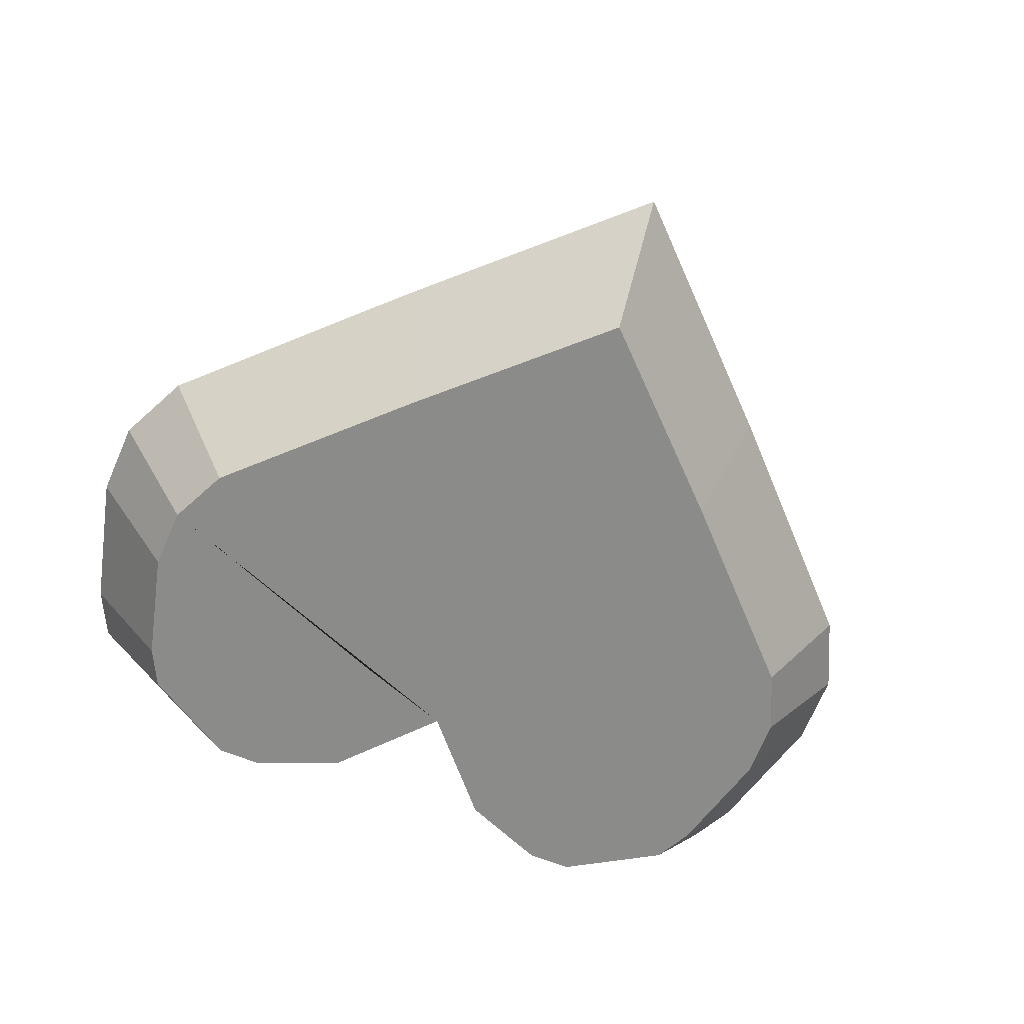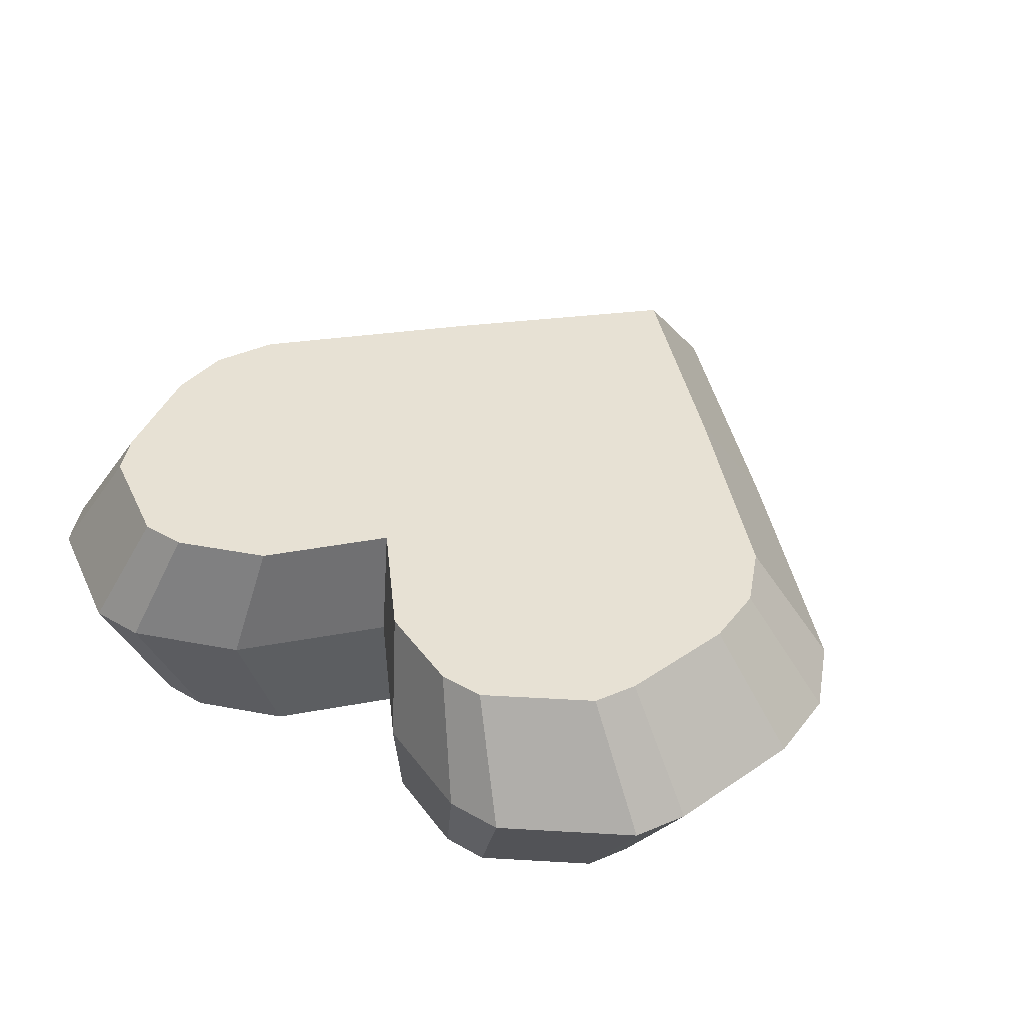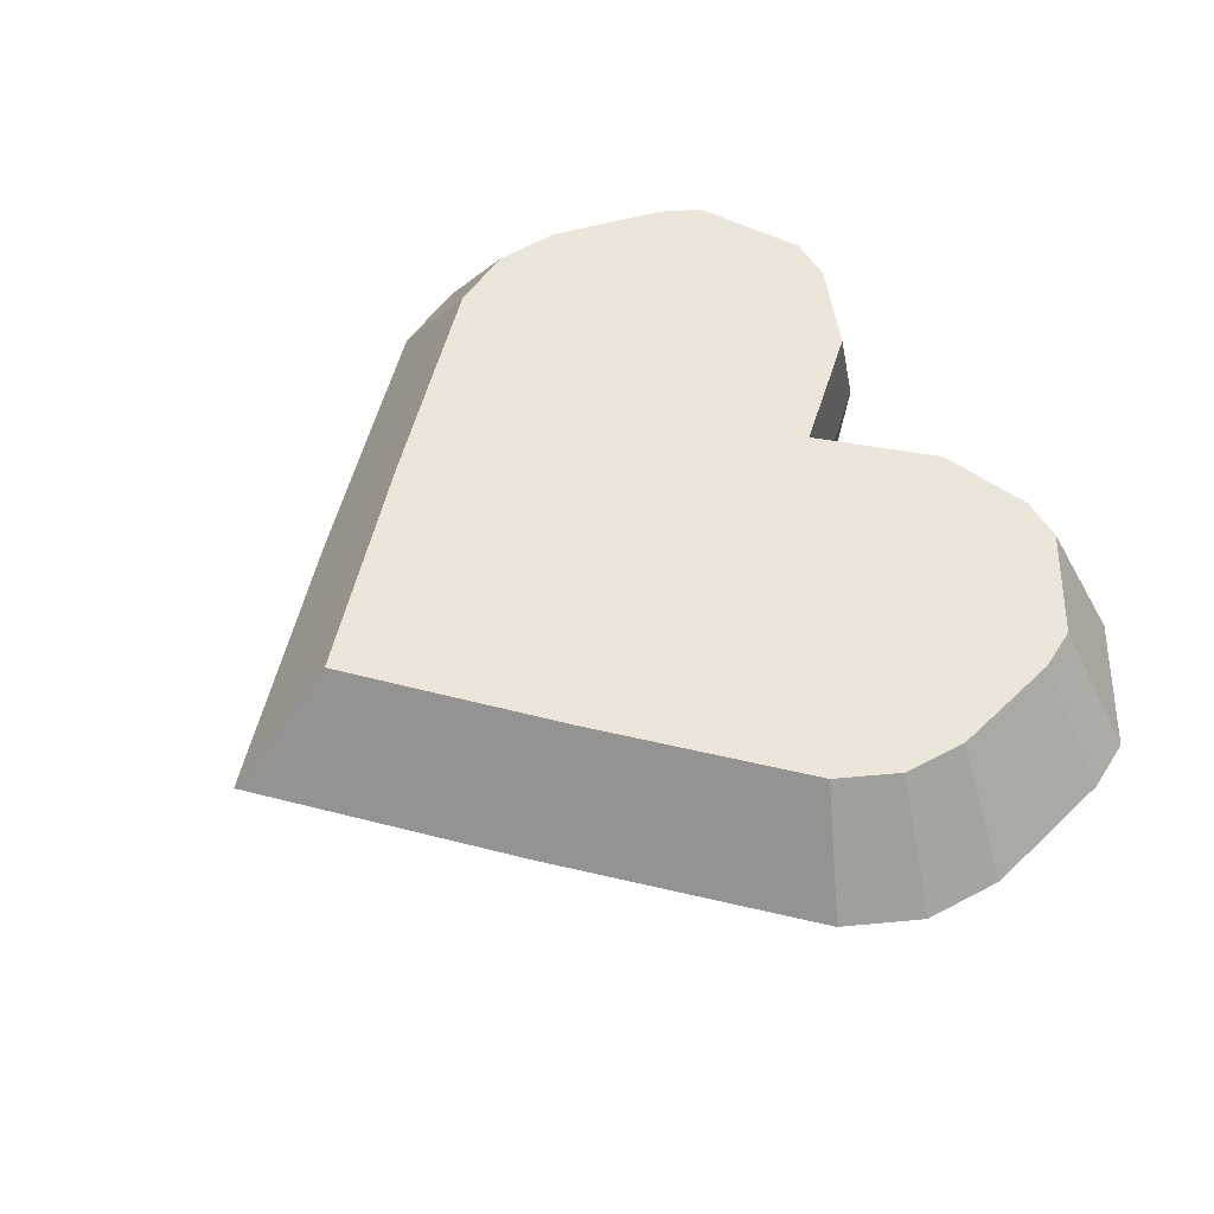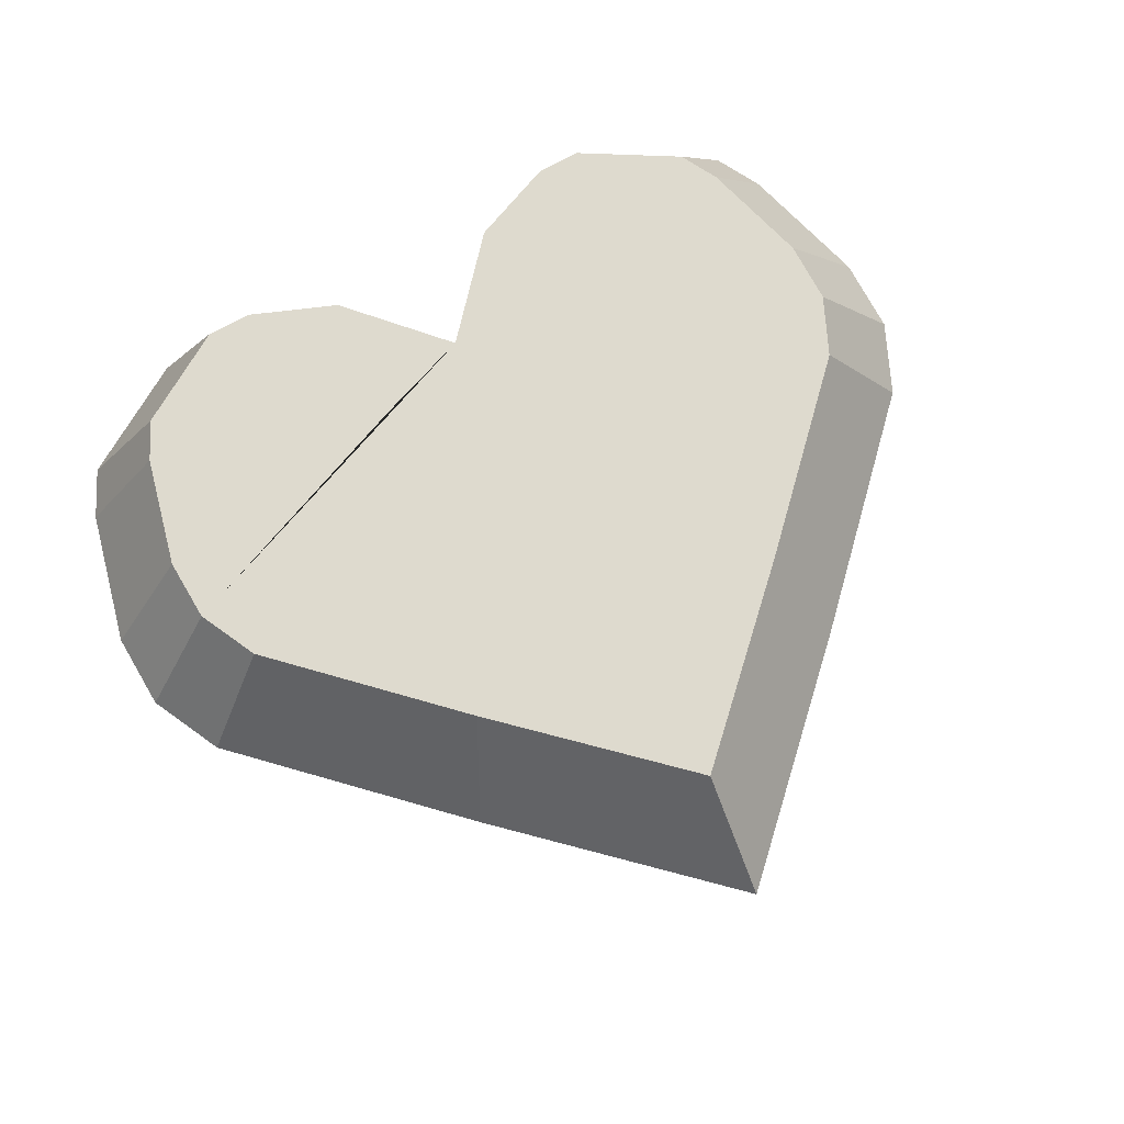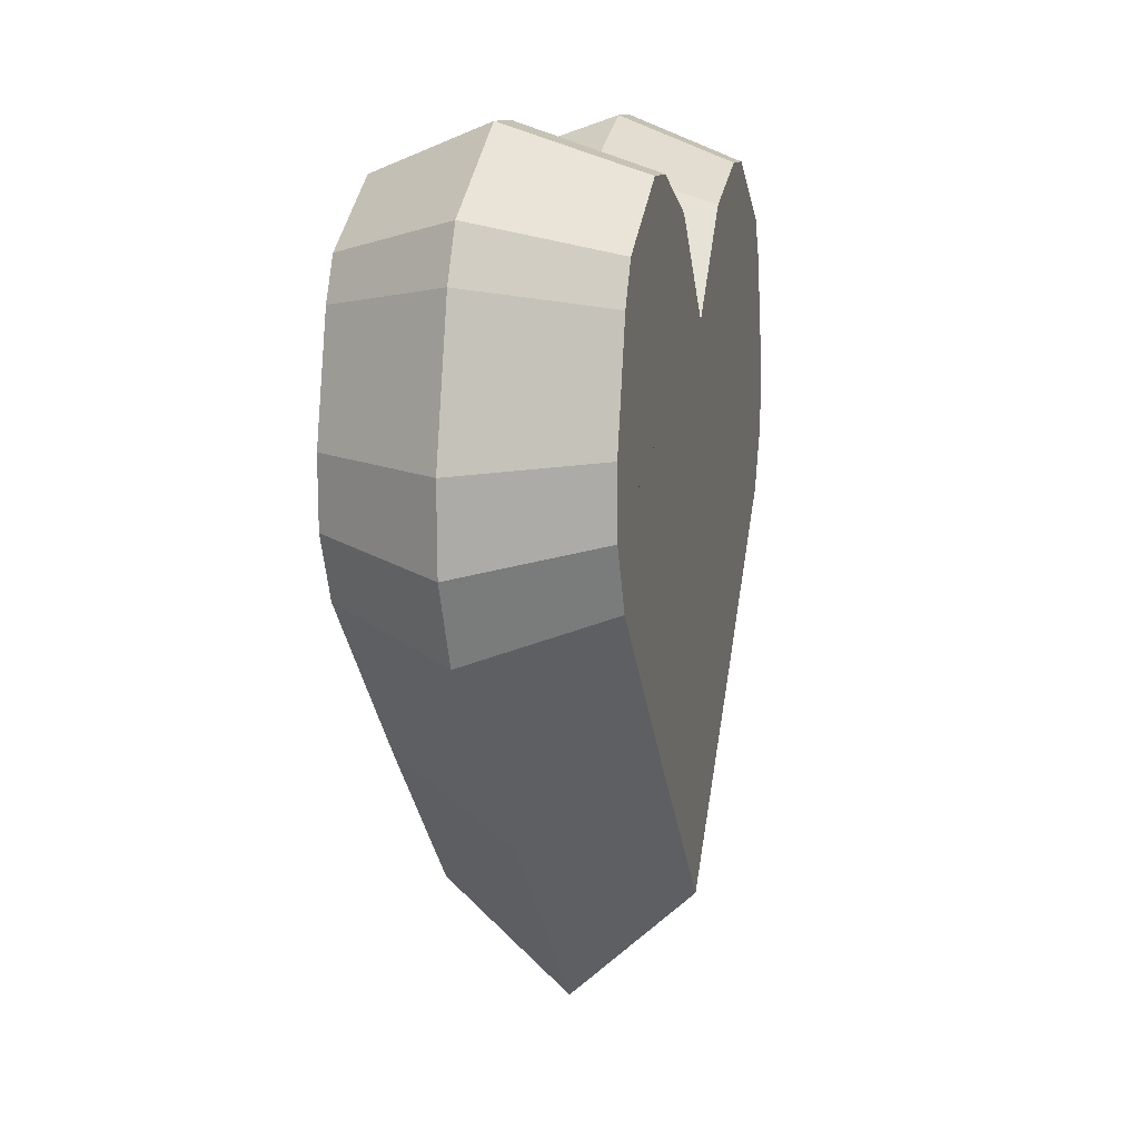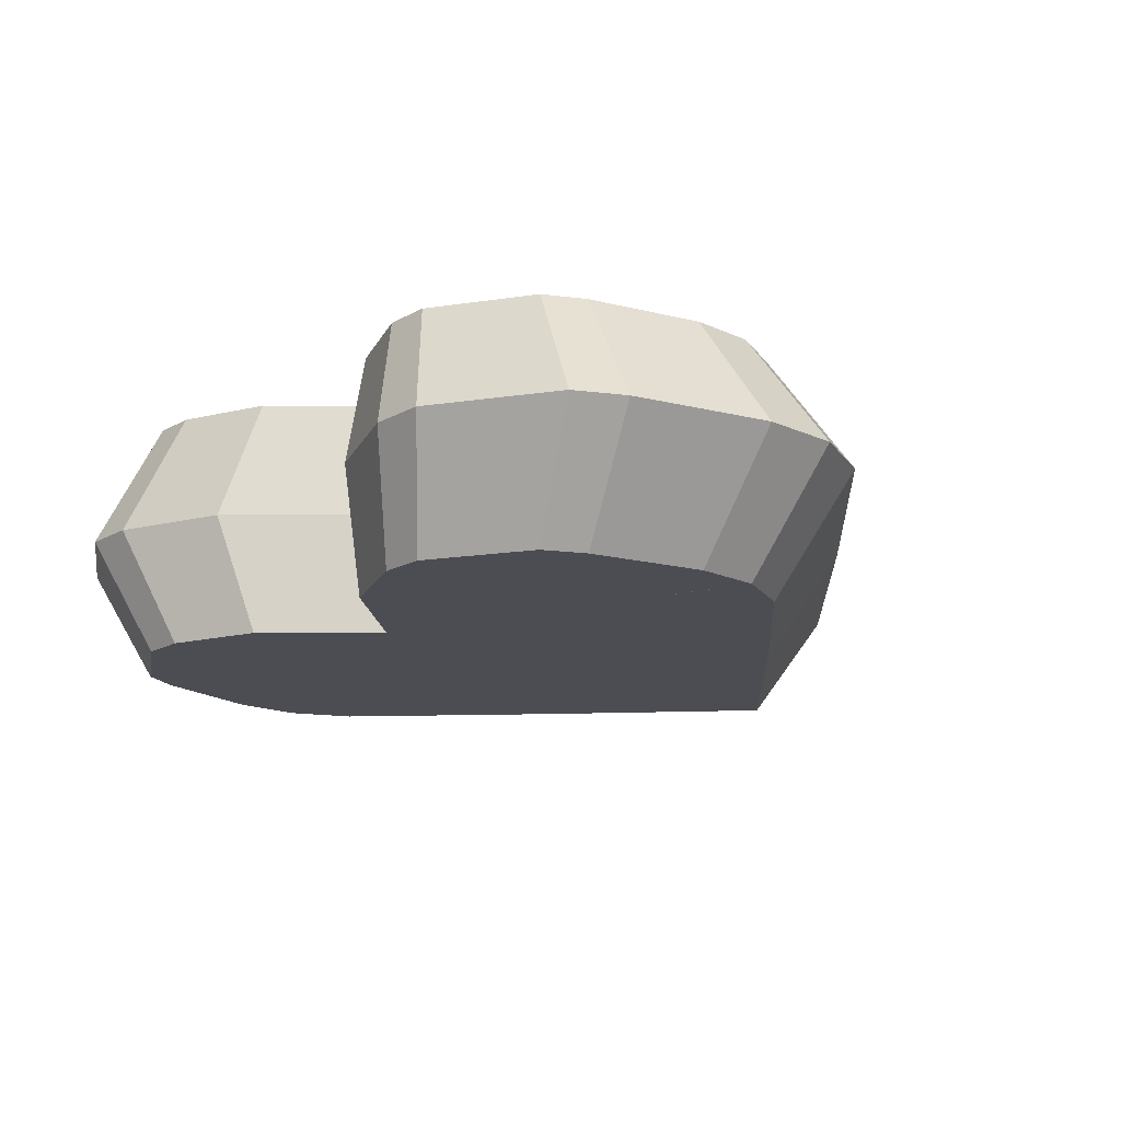
<metadata>
{"format":"obj","ext":"obj","renderer":"f3d","projection":"perspective","resolution":1024,"background":"white","views":[{"elev":-63.7,"azim":-22.3,"up":"+Z"},{"elev":39.6,"azim":-144.6,"up":"+Z"},{"elev":54.3,"azim":59.1,"up":"+Z"},{"elev":71.2,"azim":-29.0,"up":"+Z"},{"elev":10.4,"azim":-77.3,"up":"+Y"},{"elev":-16.4,"azim":-131.6,"up":"+Z"}]}
</metadata>
<code>
o Plane
v -1.027 0.1249 0
v -1.115 0.3109 0
v -1.12 0.5078 0
v -0.268 1.044 0
v -1.032 0.8525 0
v -0.5369 1.153 0
v -0.9702 0.9733 0
v -0.6751 1.152 0
v -0.5244 -0.3783 0
v -0.5706 0.5265 0
v -0.5273 0.1249 0
v -0.8427 0.4187 0
v -0.2985 0.6343 0
v 0 -0.8815 -0
v 1.027 0.1249 0
v 1.115 0.3109 0
v 0 0.742 0
v 1.12 0.5078 0
v 0.268 1.044 0
v 1.032 0.8525 0
v 0.5369 1.153 0
v 0.9702 0.9733 0
v 0.6751 1.152 0
v 0.5244 -0.3783 0
v 0 0.1249 0
v 0.5706 0.5265 0
v 0 -0.3662 0
v 0.5273 0.1249 0
v 0.8427 0.4187 0
v 0.2985 0.6343 0
v -1.027 0.1249 0.7334
v -1.115 0.3109 0.7334
v -1.12 0.5078 0.7334
v -0.268 1.044 0.7334
v -1.032 0.8525 0.7334
v -0.5369 1.153 0.7334
v -0.9702 0.9733 0.7334
v -0.6751 1.152 0.7334
v -0.5244 -0.3783 0.7334
v -0.5706 0.5265 0.7334
v -0.5273 0.1249 0.7334
v -0.8427 0.4187 0.7334
v -0.2985 0.6343 0.7334
v -0 -0.8815 0.7334
v 1.027 0.1249 0.7334
v 1.115 0.3109 0.7334
v -0 0.742 0.7334
v 1.12 0.5078 0.7334
v 0.268 1.044 0.7334
v 1.032 0.8525 0.7334
v 0.5369 1.153 0.7334
v 0.9702 0.9733 0.7334
v 0.6751 1.152 0.7334
v 0.5244 -0.3783 0.7334
v -0 0.1249 0.7334
v 0.5706 0.5265 0.7334
v -0 -0.3662 0.7334
v 0.5273 0.1249 0.7334
v 0.8427 0.4187 0.7334
v 0.2985 0.6343 0.7334
v 0.8297 1.286 0.3667
v 1.192 1.066 0.3667
v -1.192 1.066 0.3667
v -0.8297 1.286 0.3667
v 1.268 0.9178 0.3667
v -1.268 0.9178 0.3667
v 1.37 0.2522 0.3667
v 1.263 0.02373 0.3667
v 0.6598 1.287 0.3667
v -0.6598 1.287 0.3667
v 1.377 0.4942 0.3667
v -1.37 0.2522 0.3667
v -1.377 0.4942 0.3667
v 0.6445 -0.5947 0.3667
v -0.6445 -0.5947 0.3667
v -1.263 0.02373 0.3667
v -0 0.7821 0.3667
v 0.3293 1.153 0.3667
v -0.3293 1.153 0.3667
v -0 -1.213 0.3667
f 2 3 4 17 13 10 12
f 3 5 6 4
f 5 7 8 6
f 9 1 11 25 27
f 9 27 14
f 2 12 10 13 17 25 11 1
f 16 29 26 30 17 19 18
f 18 19 21 20
f 20 21 23 22
f 24 27 25 28 15
f 24 14 27
f 16 15 28 25 17 30 26 29
f 32 42 40 43 47 34 33
f 33 34 36 35
f 35 36 38 37
f 39 57 55 41 31
f 39 44 57
f 32 31 41 55 47 43 40 42
f 46 48 49 47 60 56 59
f 48 50 51 49
f 50 52 53 51
f 54 45 58 55 57
f 54 57 44
f 46 59 56 60 47 55 58 45
f 62 61 53 52
f 64 63 37 38
f 65 62 52 50
f 63 66 35 37
f 68 67 46 45
f 61 69 51 53
f 70 64 38 36
f 67 71 48 46
f 73 72 32 33
f 74 68 45 54
f 76 75 39 31
f 78 77 47 49
f 77 79 34 47
f 72 76 31 32
f 71 65 50 48
f 66 73 33 35
f 80 74 54 44
f 75 80 44 39
f 69 78 49 51
f 79 70 36 34
f 4 6 70 79
f 21 19 78 69
f 9 14 80 75
f 14 24 74 80
f 5 3 73 66
f 18 20 65 71
f 2 1 76 72
f 17 4 79 77
f 19 17 77 78
f 1 9 75 76
f 24 15 68 74
f 3 2 72 73
f 16 18 71 67
f 6 8 64 70
f 23 21 69 61
f 15 16 67 68
f 7 5 66 63
f 20 22 62 65
f 8 7 63 64
f 22 23 61 62

</code>
